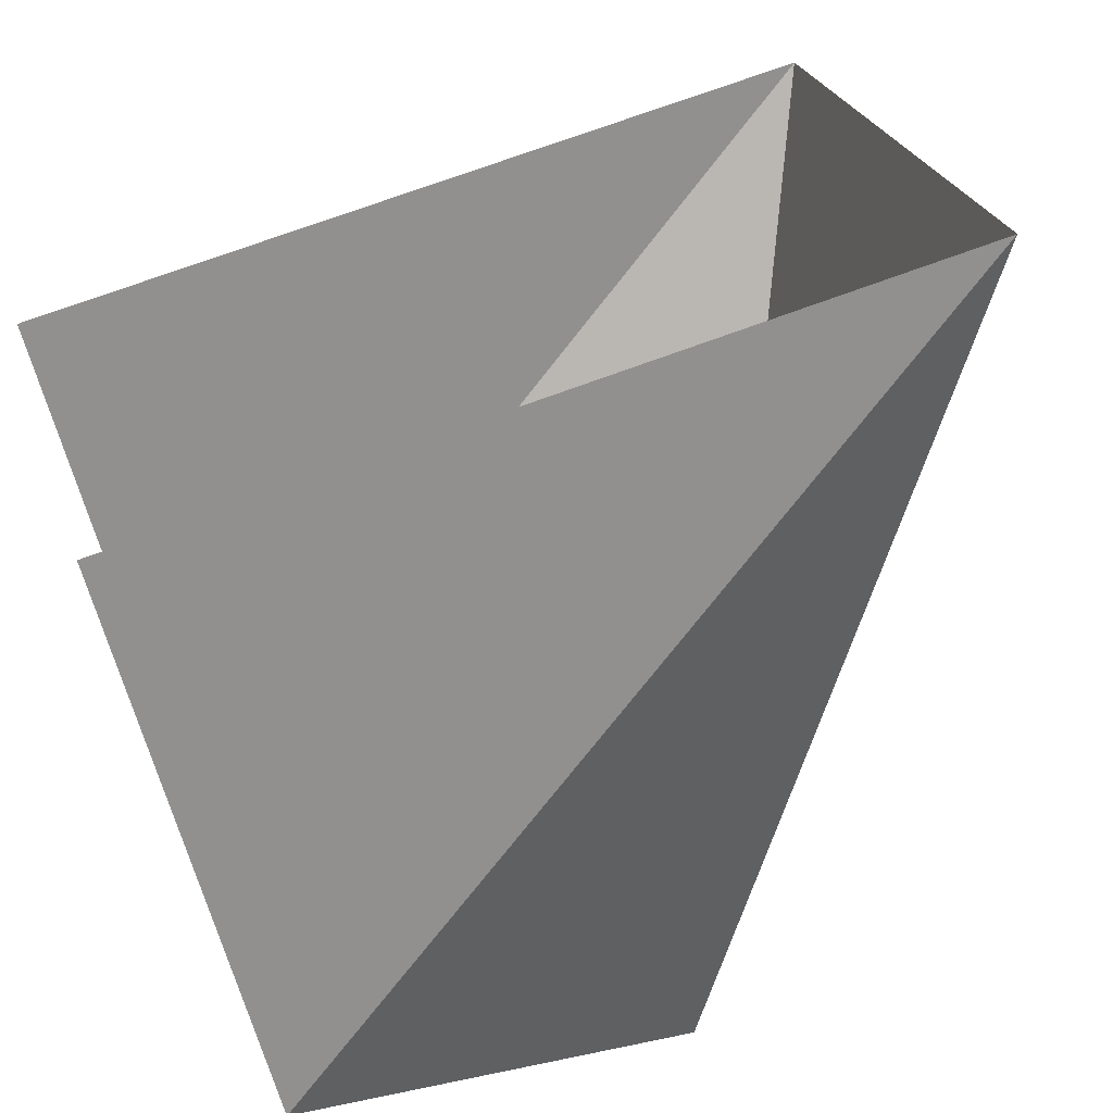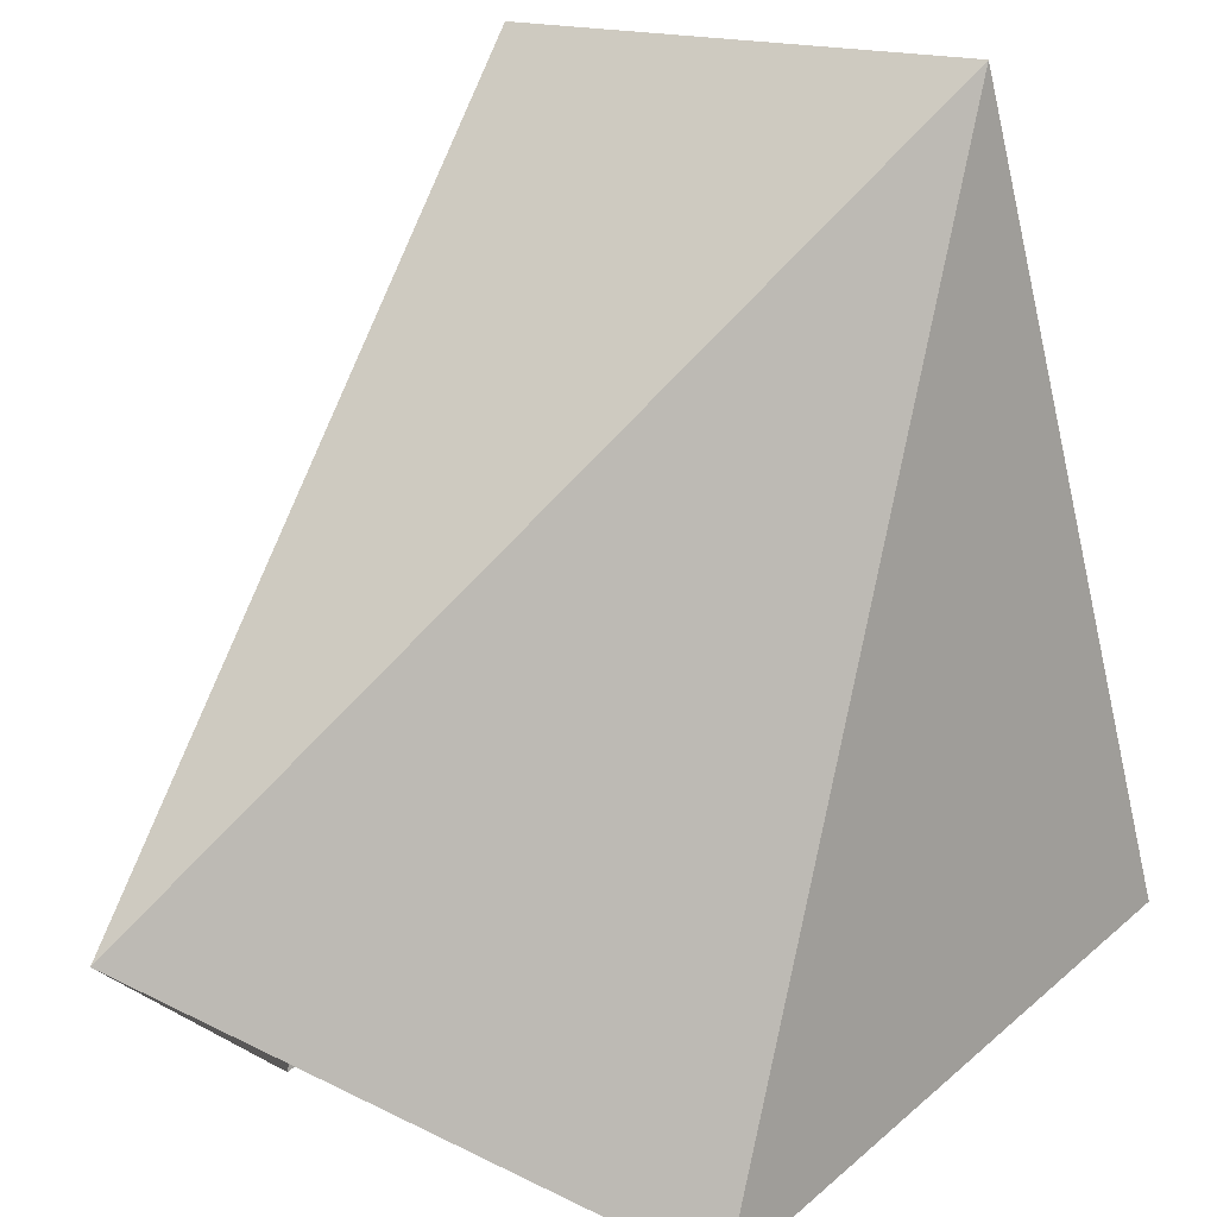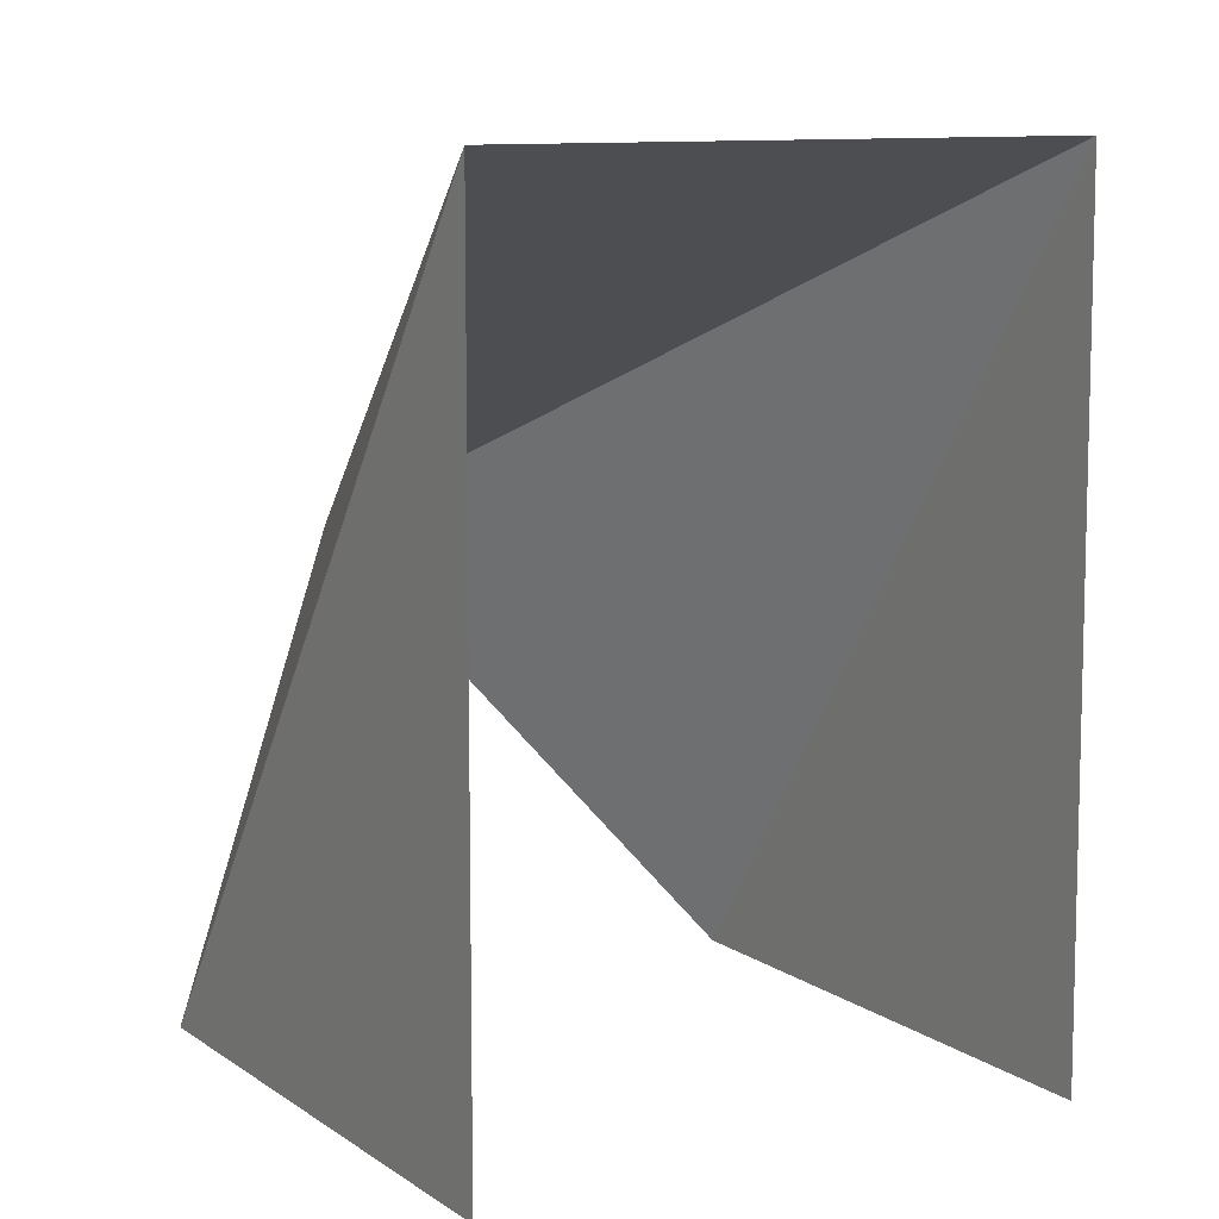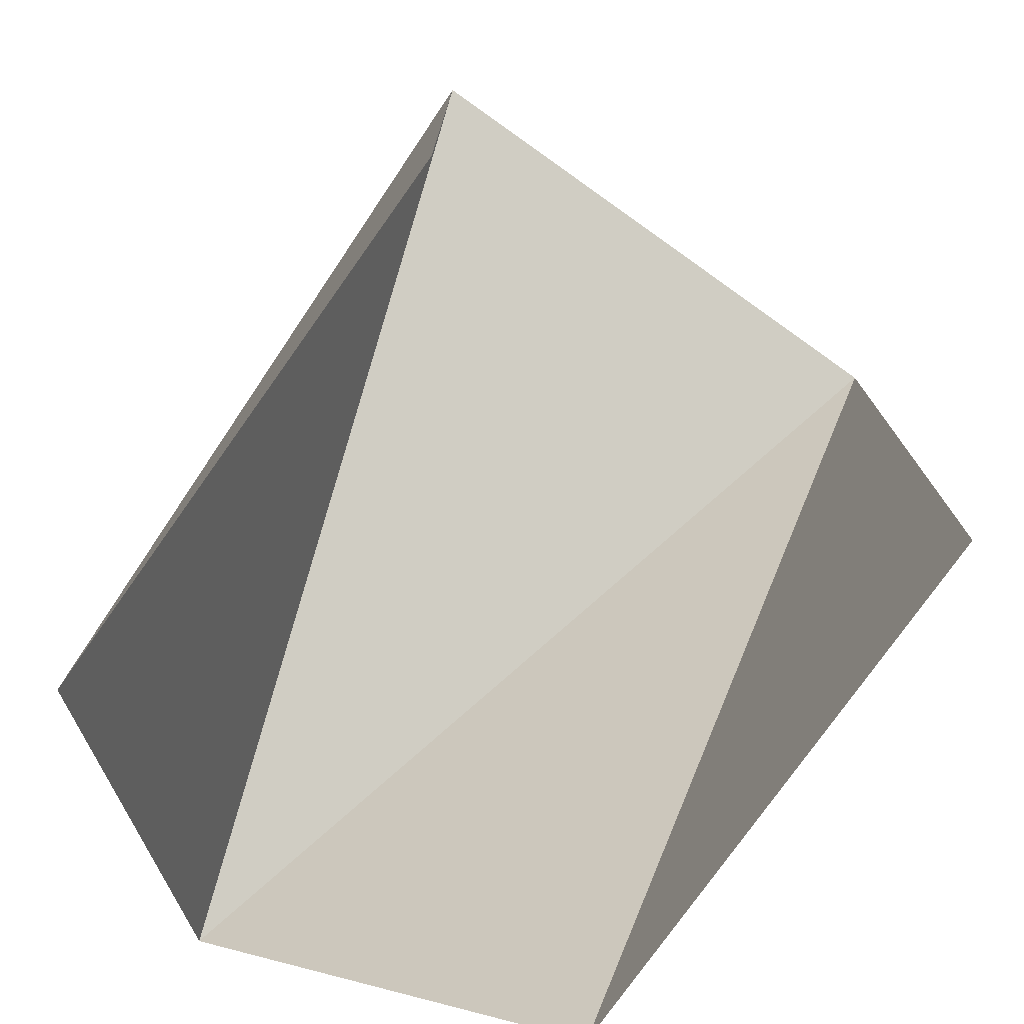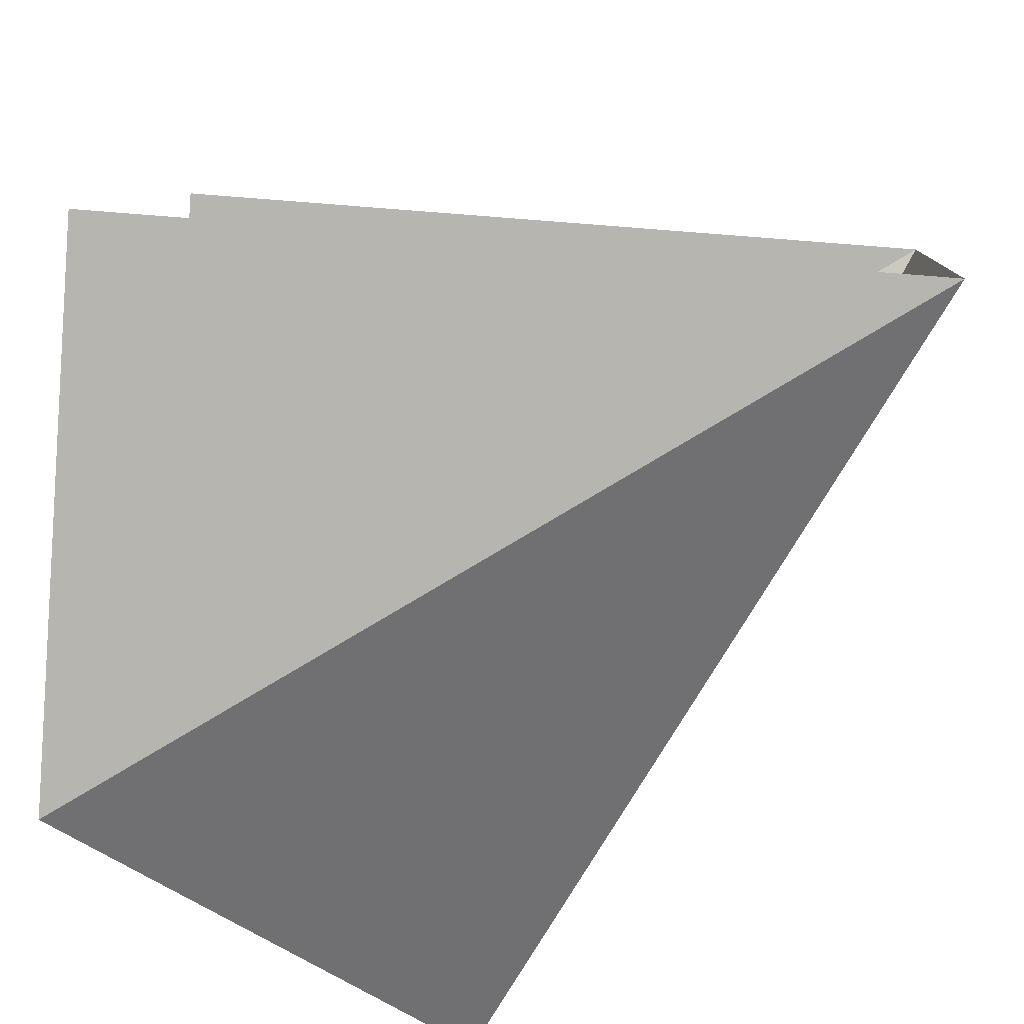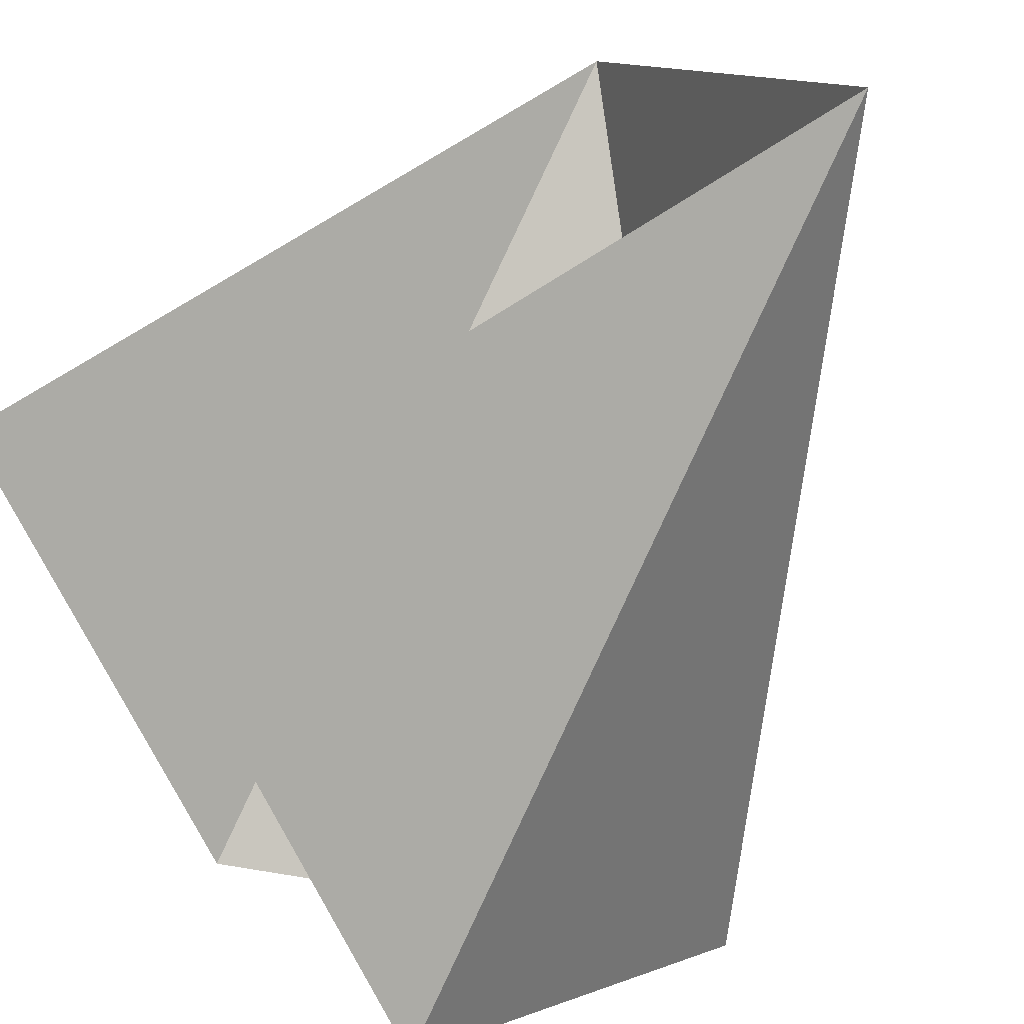
<metadata>
{"format":"obj","ext":"obj","renderer":"f3d","projection":"perspective","resolution":1024,"background":"white","views":[{"elev":71.1,"azim":-110.5,"up":"+Y"},{"elev":-62.2,"azim":13.5,"up":"+Y"},{"elev":9.9,"azim":104.8,"up":"+Z"},{"elev":-77.1,"azim":99.6,"up":"+Z"},{"elev":53.4,"azim":-84.0,"up":"+Y"},{"elev":63.1,"azim":-125.5,"up":"+Y"}]}
</metadata>
<code>
o 0011_0100.001
v 0 1 1
v 1 0 -1
v 1 0 1
v -1 0 -1
v 0 -1 -1
v 0 1 -1
v -1 -1 0
f 4 1 6
f 7 1 4
f 1 7 3
f 7 5 3
f 3 5 2

</code>
